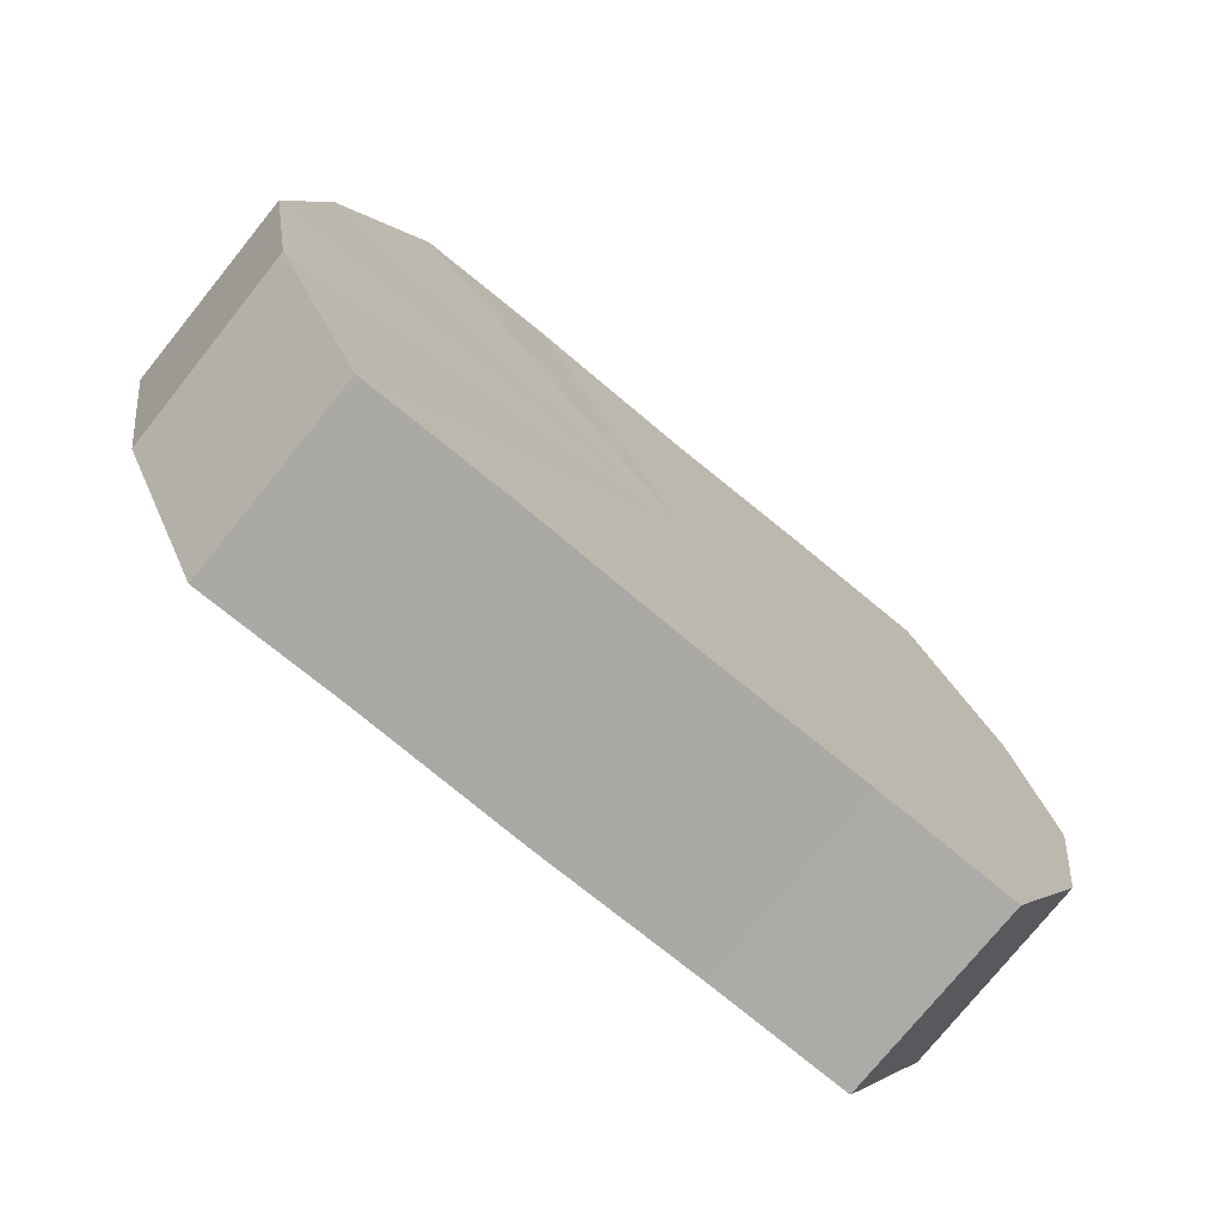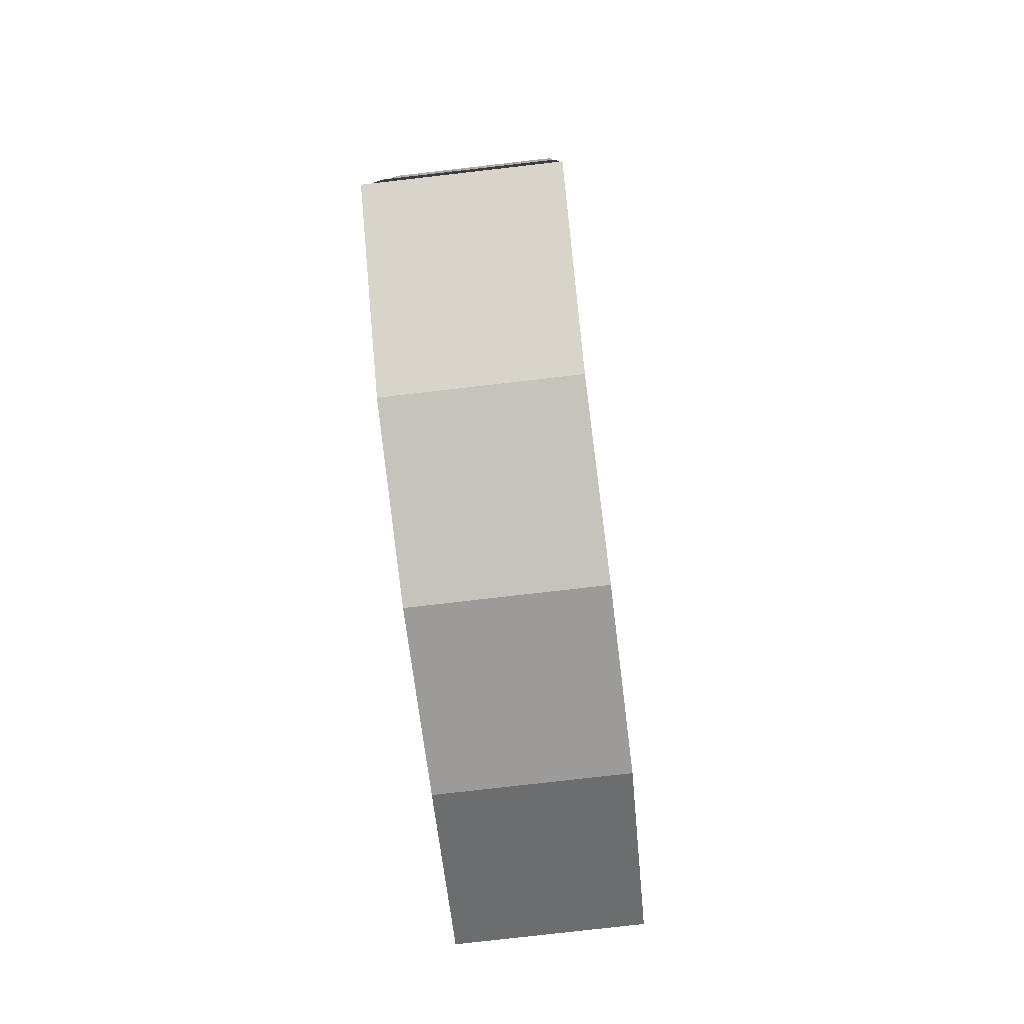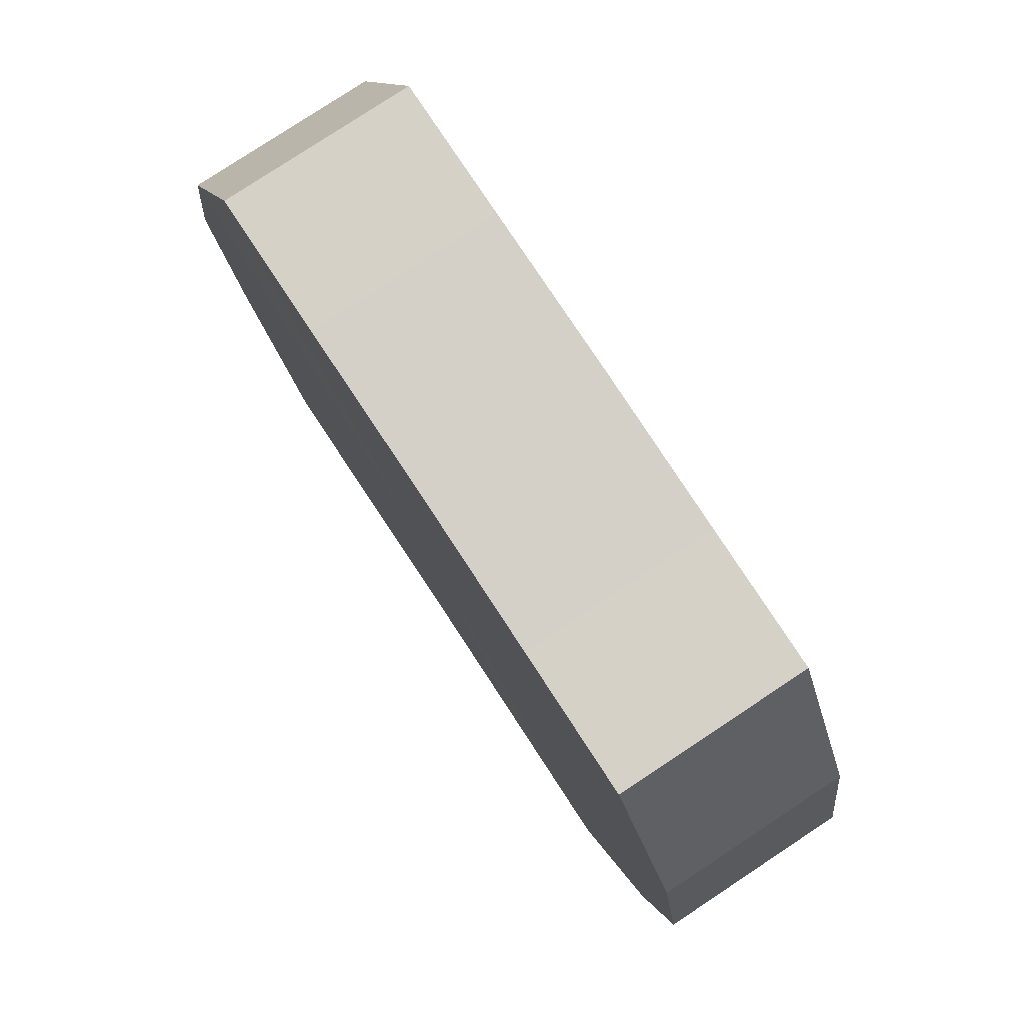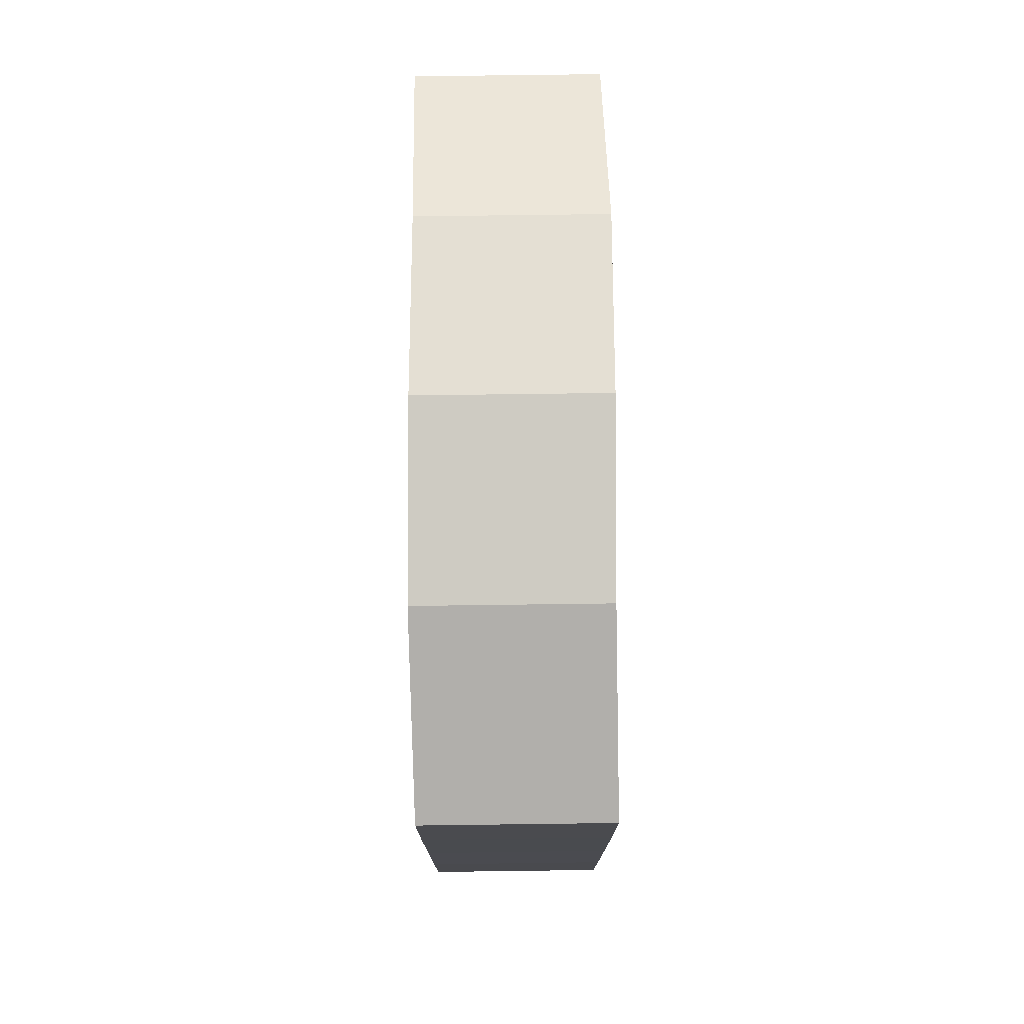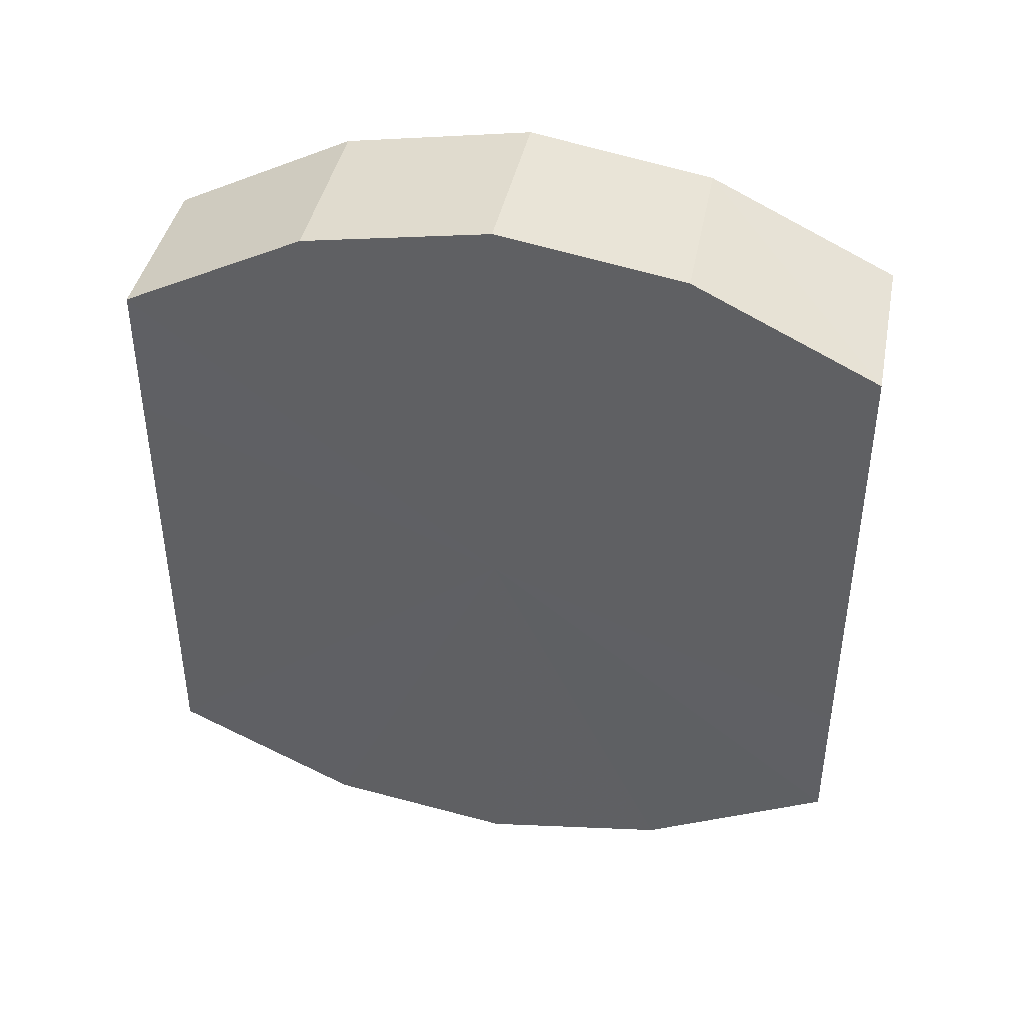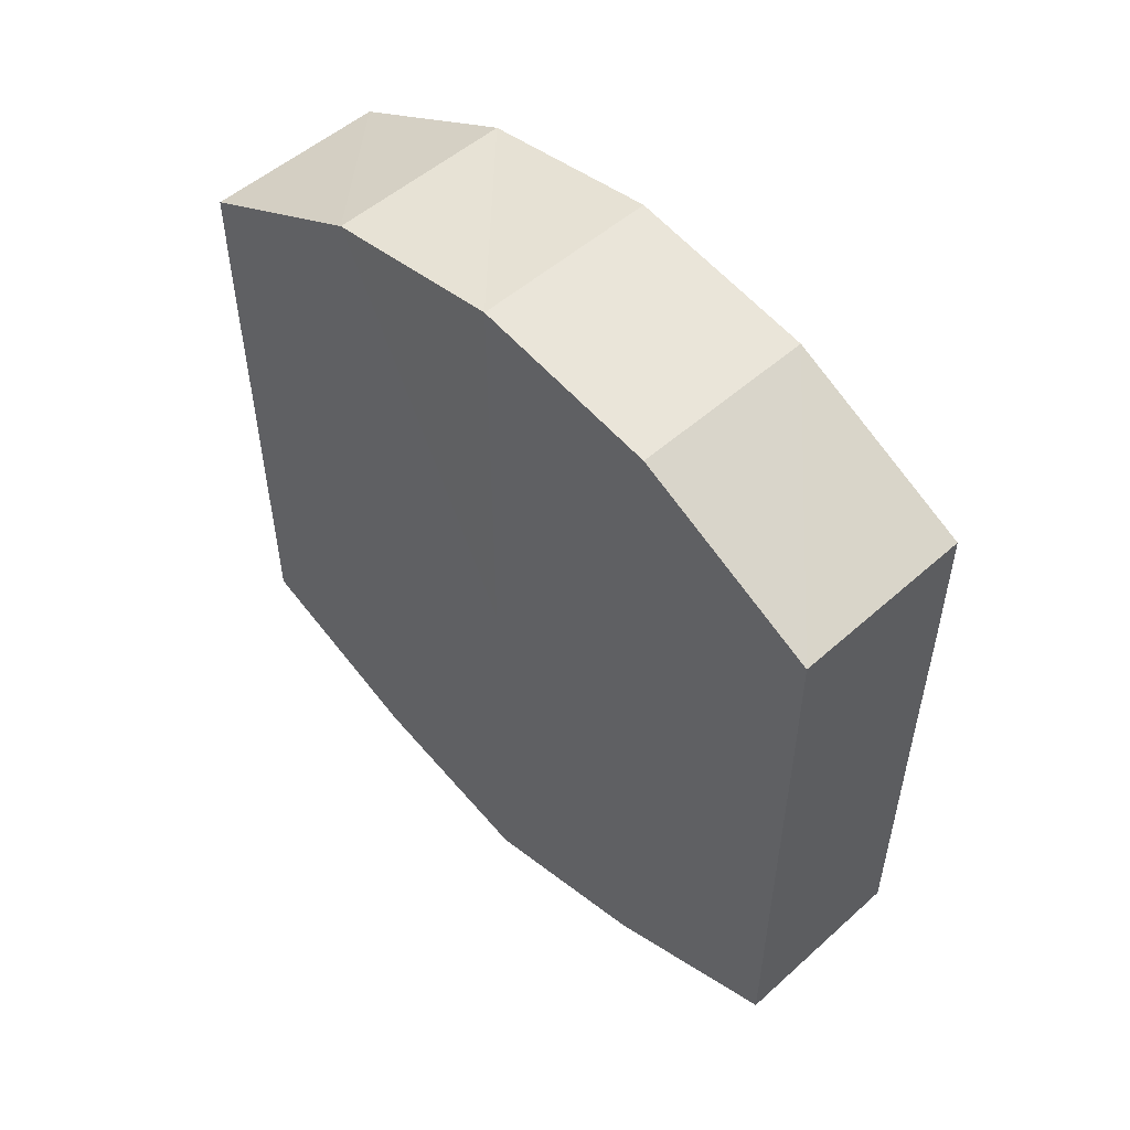
<metadata>
{"format":"obj","ext":"obj","renderer":"f3d","projection":"perspective","resolution":1024,"background":"white","views":[{"elev":-75.3,"azim":-129.5,"up":"+Y"},{"elev":-79.7,"azim":6.6,"up":"+Z"},{"elev":79.7,"azim":146.5,"up":"+Y"},{"elev":75.8,"azim":179.3,"up":"+Z"},{"elev":41.4,"azim":100.9,"up":"+Z"},{"elev":52.4,"azim":-44.0,"up":"+Z"}]}
</metadata>
<code>
o 5063
v 2171 1876 6.268
v 2171 1876 6.266
v 2171 1876 6.268
v 2171 1876 6.261
v 2171 1876 6.266
v 2171 1876 6.266
v 2171 1876 6.266
v 2171 1876 6.254
v 2171 1876 6.261
v 2171 1876 6.261
v 2171 1876 6.261
v 2171 1876 6.245
v 2171 1876 6.254
v 2171 1876 6.254
v 2171 1876 6.254
v 2171 1876 6.236
v 2171 1876 6.245
v 2171 1876 6.245
v 2171 1876 6.245
v 2171 1876 6.229
v 2171 1876 6.236
v 2171 1876 6.236
v 2171 1876 6.236
v 2171 1876 6.224
v 2171 1876 6.229
v 2171 1876 6.229
v 2171 1876 6.229
v 2171 1876 6.222
v 2171 1876 6.224
v 2171 1876 6.224
v 2171 1876 6.224
v 2171 1876 6.222
v 2171 1876 6.268
v 2171 1876 6.266
v 2171 1876 6.266
v 2171 1876 6.261
v 2171 1876 6.261
v 2171 1876 6.266
v 2171 1876 6.268
v 2171 1876 6.261
v 2171 1876 6.266
v 2171 1876 6.254
v 2171 1876 6.254
v 2171 1876 6.254
v 2171 1876 6.261
v 2171 1876 6.245
v 2171 1876 6.254
v 2171 1876 6.245
v 2171 1876 6.245
v 2171 1876 6.236
v 2171 1876 6.245
v 2171 1876 6.229
v 2171 1876 6.236
v 2171 1876 6.236
v 2171 1876 6.236
v 2171 1876 6.224
v 2171 1876 6.229
v 2171 1876 6.222
v 2171 1876 6.224
v 2171 1876 6.229
v 2171 1876 6.229
v 2171 1876 6.224
v 2171 1876 6.222
v 2171 1876 6.224
v 2171 1876 6.245
v 2171 1876 6.266
v 2171 1876 6.268
v 2171 1876 6.261
v 2171 1876 6.266
v 2171 1876 6.254
v 2171 1876 6.261
v 2171 1876 6.245
v 2171 1876 6.254
v 2171 1876 6.236
v 2171 1876 6.245
v 2171 1876 6.229
v 2171 1876 6.236
v 2171 1876 6.224
v 2171 1876 6.229
v 2171 1876 6.222
v 2171 1876 6.224
v 2171 1876 6.245
v 2171 1876 6.268
v 2171 1876 6.266
v 2171 1876 6.266
v 2171 1876 6.261
v 2171 1876 6.261
v 2171 1876 6.254
v 2171 1876 6.254
v 2171 1876 6.245
v 2171 1876 6.245
v 2171 1876 6.236
v 2171 1876 6.236
v 2171 1876 6.229
v 2171 1876 6.229
v 2171 1876 6.224
v 2171 1876 6.224
v 2171 1876 6.222
f 1 2 3
f 2 4 5
f 6 1 7
f 4 8 9
f 10 6 11
f 8 12 13
f 14 10 15
f 12 16 17
f 18 14 19
f 16 20 21
f 22 18 23
f 20 24 25
f 26 22 27
f 24 28 29
f 30 26 31
f 28 30 32
f 33 34 35
f 35 36 37
f 38 39 33
f 40 41 38
f 37 42 43
f 44 45 40
f 46 47 44
f 43 48 49
f 50 51 46
f 52 53 50
f 49 54 55
f 56 57 52
f 58 59 56
f 55 60 61
f 62 63 58
f 61 64 62
f 65 66 67
f 65 68 66
f 65 67 69
f 65 70 68
f 65 69 71
f 65 72 70
f 65 71 73
f 65 74 72
f 65 73 75
f 65 76 74
f 65 75 77
f 65 78 76
f 65 77 79
f 65 80 78
f 65 79 81
f 65 81 80
f 82 83 84
f 82 85 83
f 82 84 86
f 82 87 85
f 82 86 88
f 82 89 87
f 82 88 90
f 82 91 89
f 82 90 92
f 82 93 91
f 82 92 94
f 82 95 93
f 82 94 96
f 82 97 95
f 82 96 98
f 82 98 97

</code>
